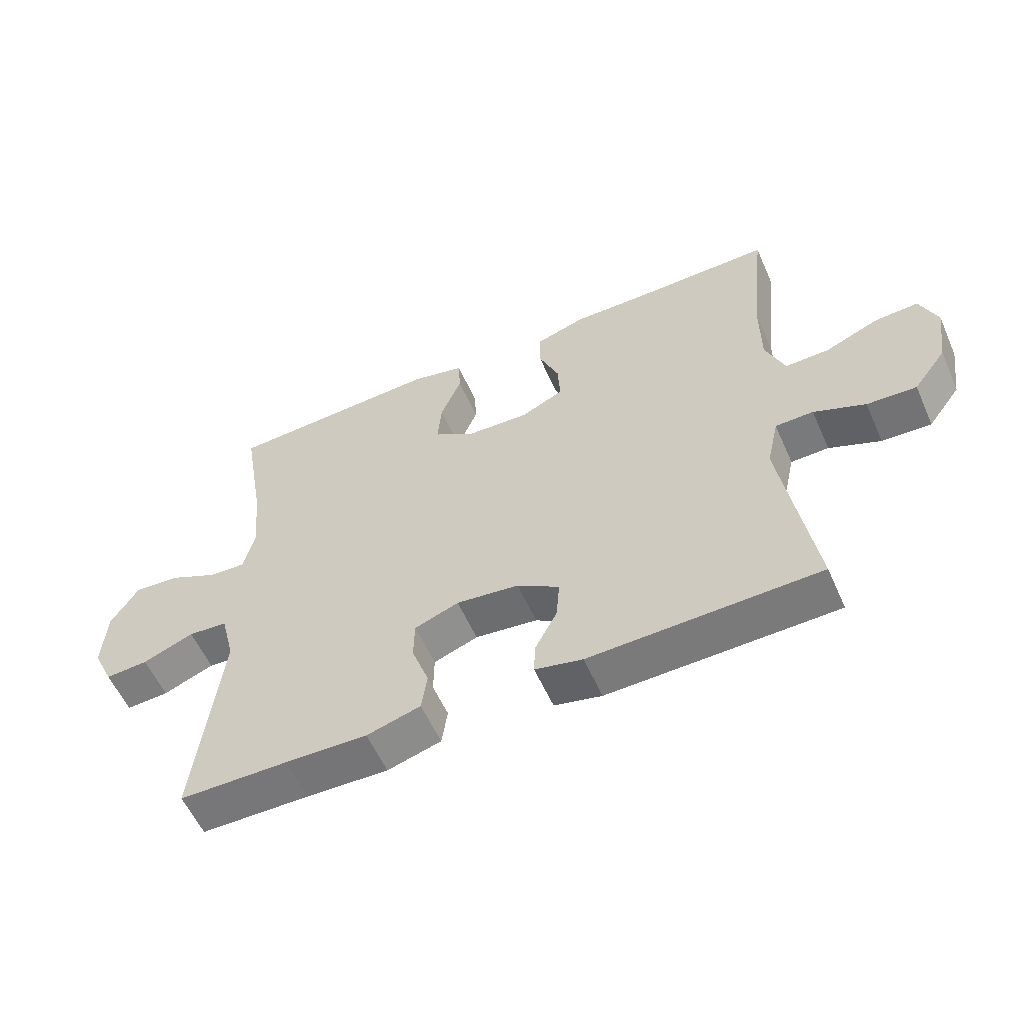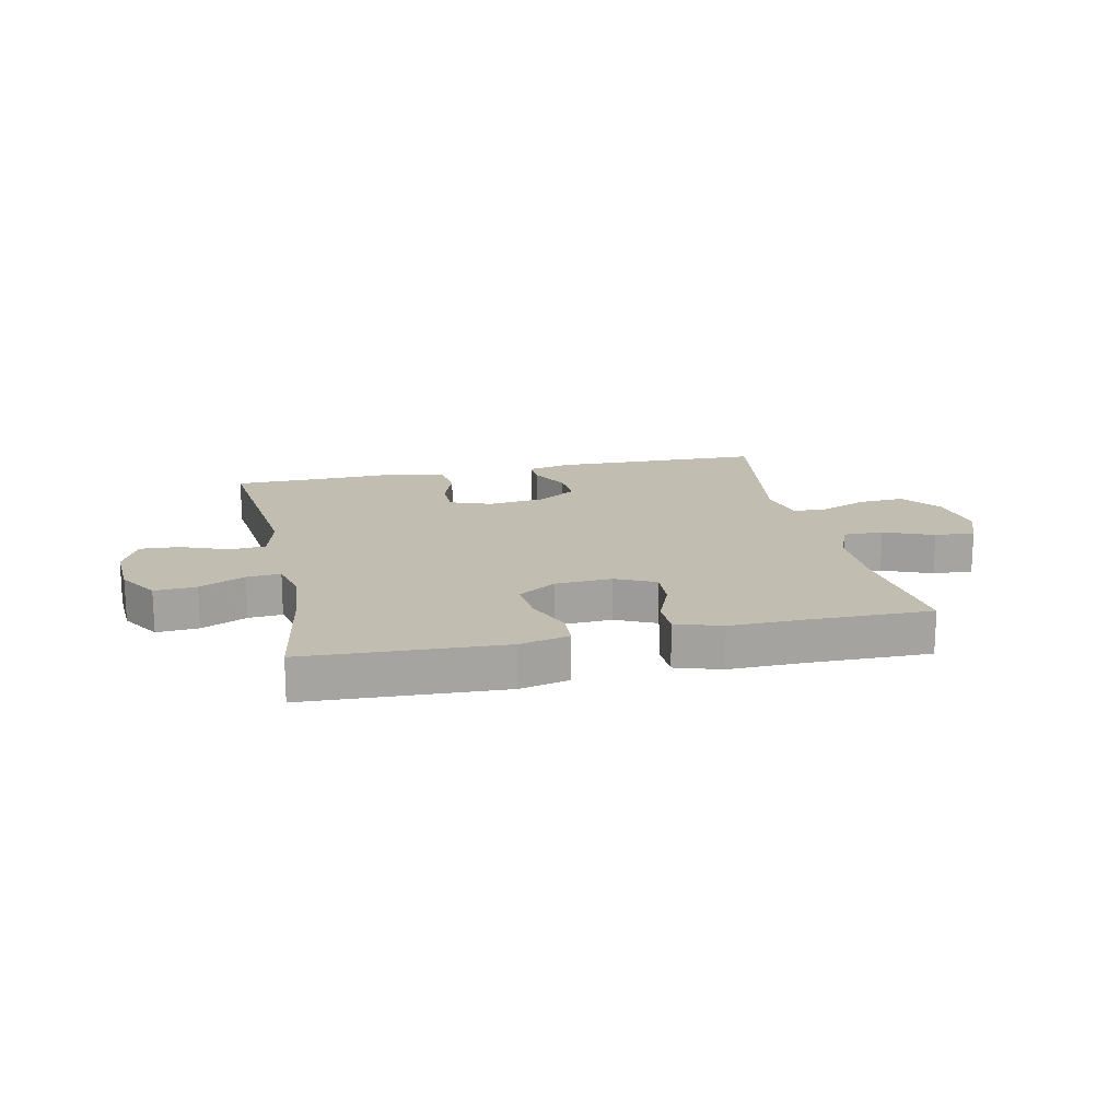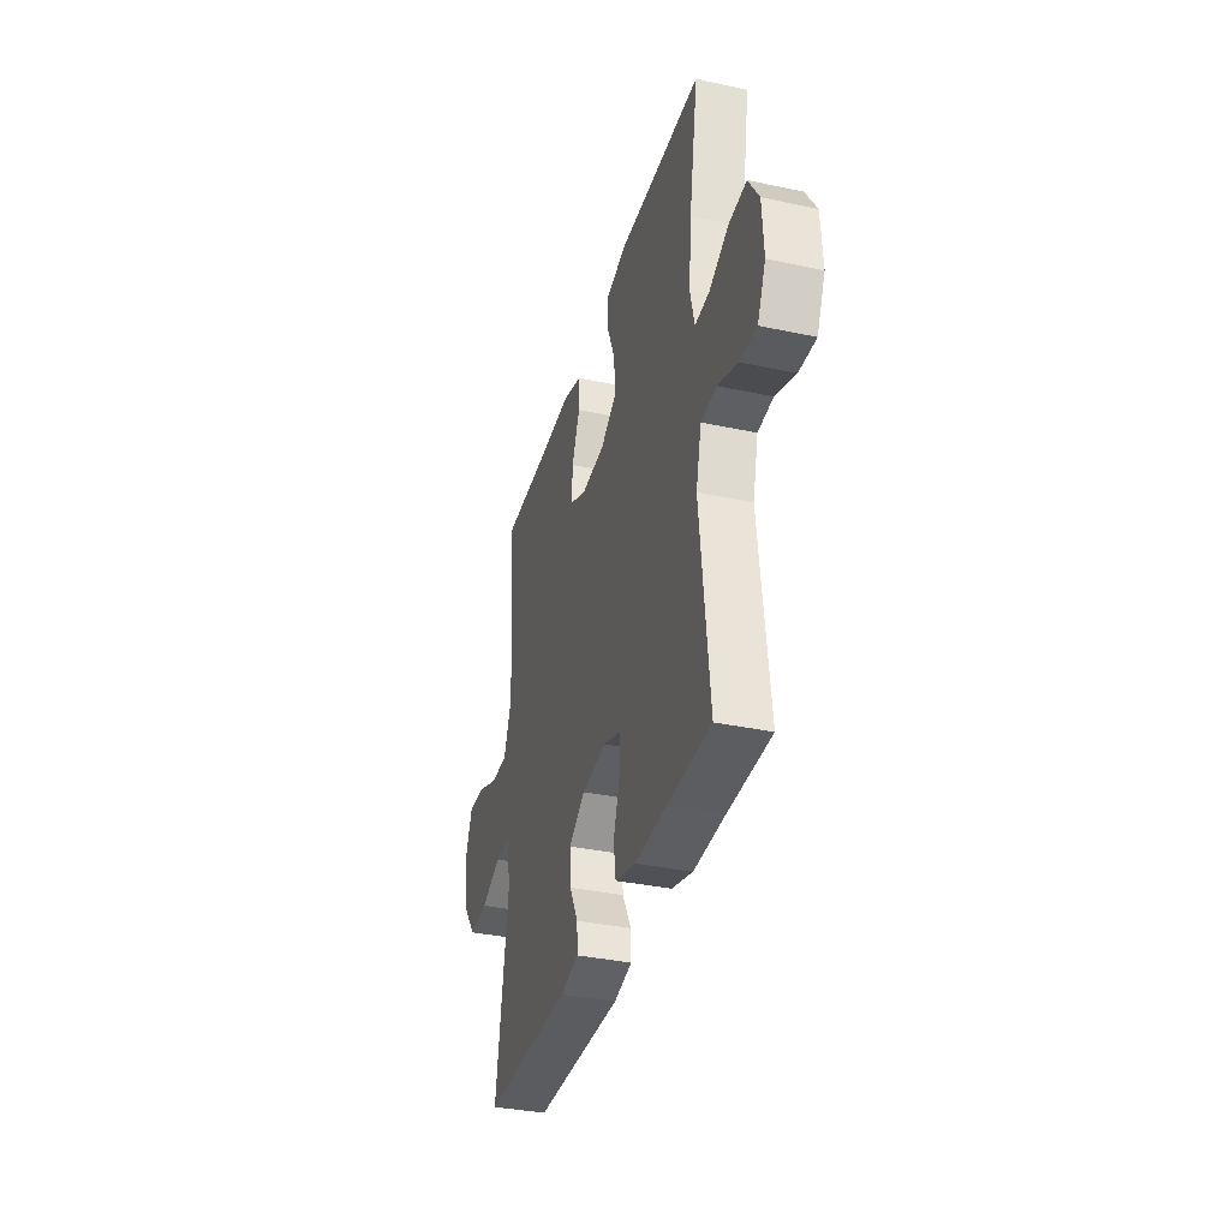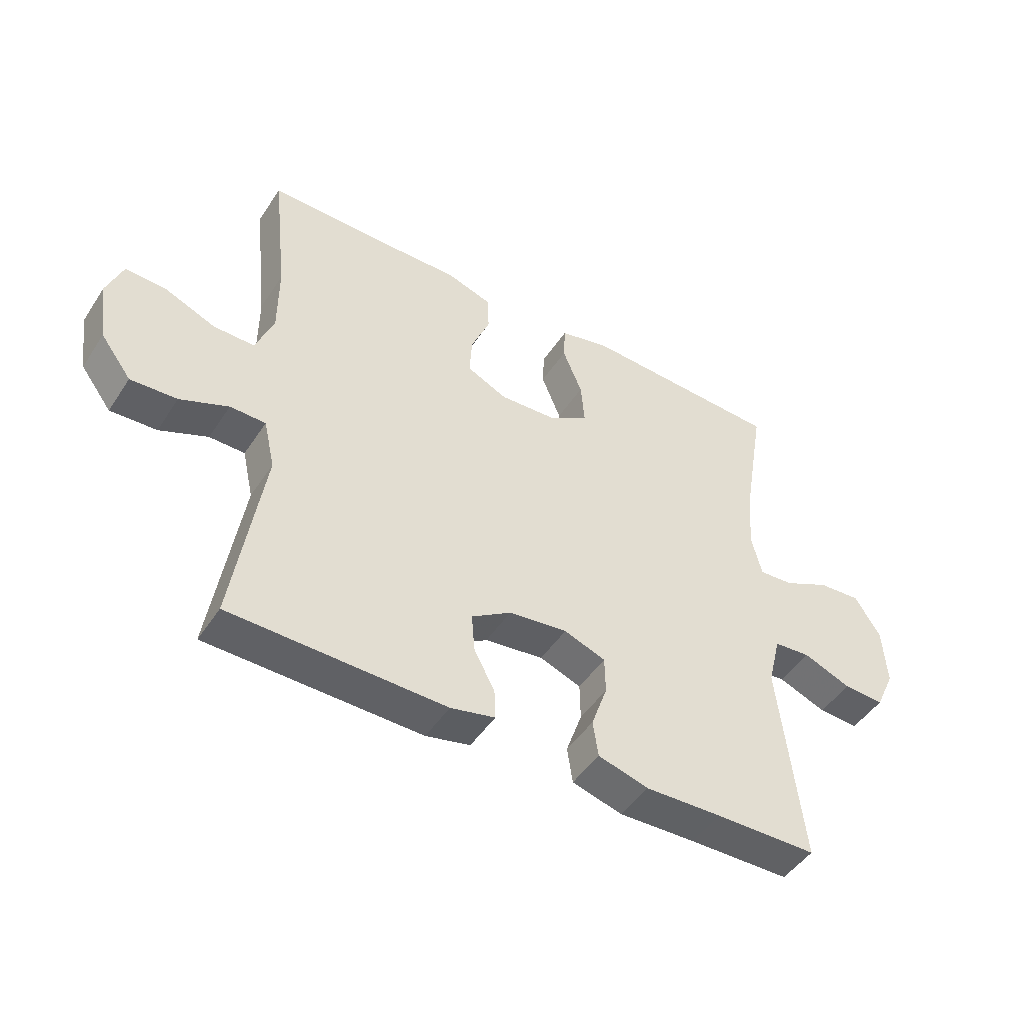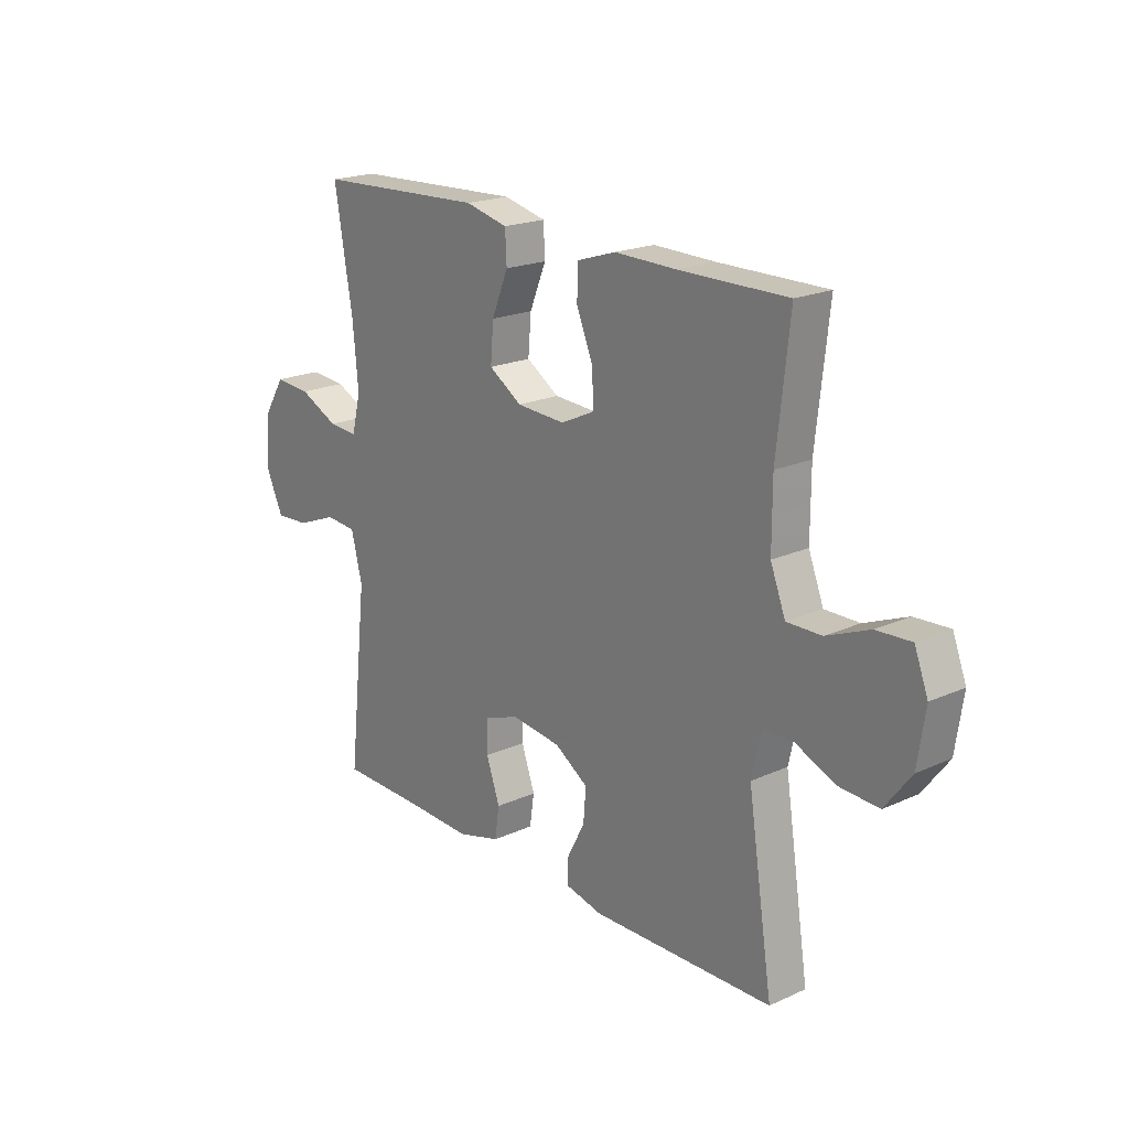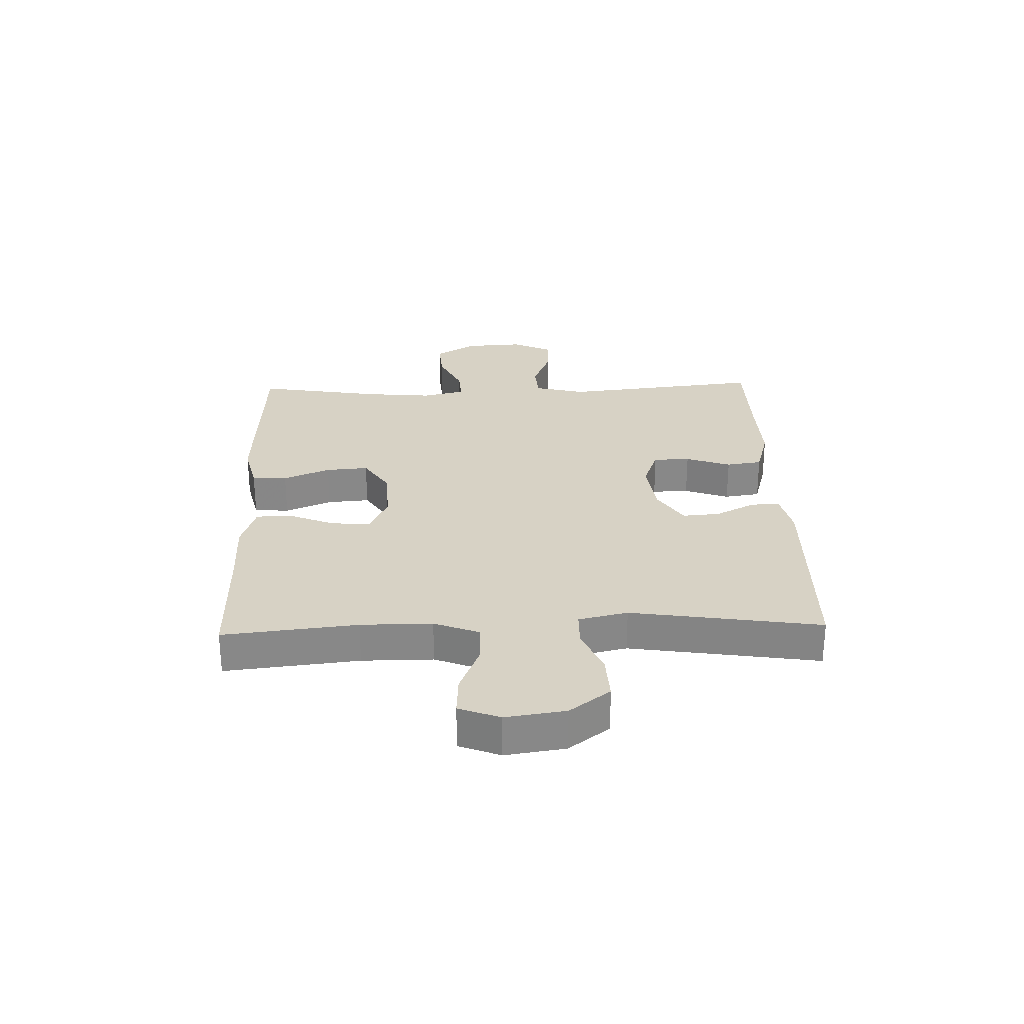
<metadata>
{"format":"obj","ext":"obj","renderer":"f3d","projection":"perspective","resolution":1024,"background":"white","views":[{"elev":-57.5,"azim":23.9,"up":"+Z"},{"elev":17.0,"azim":-12.2,"up":"+Y"},{"elev":-35.7,"azim":-105.7,"up":"+Z"},{"elev":-47.4,"azim":148.3,"up":"+Z"},{"elev":20.1,"azim":50.4,"up":"+Z"},{"elev":27.6,"azim":88.2,"up":"+Y"}]}
</metadata>
<code>
v -0.5 0.07 0.5
v -0.161 0.07 0.516
v -0.076 0.07 0.496
v -0.073 0.07 0.436
v -0.106 0.07 0.356
v -0.112 0.07 0.283
v -0.046 0.07 0.241
v 0.051 0.07 0.236
v 0.119 0.07 0.268
v 0.115 0.07 0.335
v 0.083 0.07 0.413
v 0.084 0.07 0.475
v 0.162 0.07 0.5
v 0.284 0.07 0.498
v 0.5 0.07 0.5
v 0.475 0.07 0.271
v 0.475 0.07 0.149
v 0.505 0.07 0.072
v 0.574 0.07 0.073
v 0.659 0.07 0.108
v 0.728 0.07 0.112
v 0.755 0.07 0.042
v 0.74 0.07 -0.06
v 0.688 0.07 -0.129
v 0.61 0.07 -0.125
v 0.529 0.07 -0.091
v 0.469 0.07 -0.092
v 0.45 0.07 -0.176
v 0.5 0.07 -0.5
v 0.138 0.07 -0.508
v 0.063 0.07 -0.491
v 0.065 0.07 -0.441
v 0.1 0.07 -0.374
v 0.105 0.07 -0.31
v 0.038 0.07 -0.267
v -0.061 0.07 -0.255
v -0.131 0.07 -0.281
v -0.132 0.07 -0.344
v -0.105 0.07 -0.421
v -0.114 0.07 -0.482
v -0.199 0.07 -0.506
v -0.328 0.07 -0.502
v -0.5 0.07 -0.5
v -0.462 0.07 -0.156
v -0.484 0.07 -0.068
v -0.546 0.07 -0.063
v -0.627 0.07 -0.095
v -0.695 0.07 -0.099
v -0.728 0.07 -0.028
v -0.722 0.07 0.073
v -0.679 0.07 0.142
v -0.607 0.07 0.137
v -0.529 0.07 0.1
v -0.471 0.07 0.096
v -0.453 0.07 0.169
v -0.464 0.07 0.287
v -0.5 0 0.5
v -0.161 0 0.516
v -0.076 0 0.496
v -0.073 0 0.436
v -0.106 0 0.356
v -0.112 0 0.283
v -0.046 0 0.241
v 0.051 0 0.236
v 0.119 0 0.268
v 0.115 0 0.335
v 0.083 0 0.413
v 0.084 0 0.475
v 0.162 0 0.5
v 0.284 0 0.498
v 0.5 0 0.5
v 0.475 0 0.271
v 0.475 0 0.149
v 0.505 0 0.072
v 0.574 0 0.073
v 0.659 0 0.108
v 0.728 0 0.112
v 0.755 0 0.042
v 0.74 0 -0.06
v 0.688 0 -0.129
v 0.61 0 -0.125
v 0.529 0 -0.091
v 0.469 0 -0.092
v 0.45 0 -0.176
v 0.5 0 -0.5
v 0.138 0 -0.508
v 0.063 0 -0.491
v 0.065 0 -0.441
v 0.1 0 -0.374
v 0.105 0 -0.31
v 0.038 0 -0.267
v -0.061 0 -0.255
v -0.131 0 -0.281
v -0.132 0 -0.344
v -0.105 0 -0.421
v -0.114 0 -0.482
v -0.199 0 -0.506
v -0.328 0 -0.502
v -0.5 0 -0.5
v -0.462 0 -0.156
v -0.484 0 -0.068
v -0.546 0 -0.063
v -0.627 0 -0.095
v -0.695 0 -0.099
v -0.728 0 -0.028
v -0.722 0 0.073
v -0.679 0 0.142
v -0.607 0 0.137
v -0.529 0 0.1
v -0.471 0 0.096
v -0.453 0 0.169
v -0.464 0 0.287
f 50 51 52 53
f 50 53 54
f 49 50 54
f 46 47 48 49
f 45 46 49 54
f 44 45 54 55
f 42 43 44
f 41 42 44 55
f 38 39 40 41
f 37 38 41 55
f 30 31 32 33
f 28 29 30 33
f 27 28 33 34
f 23 24 25 26
f 23 26 27
f 22 23 27
f 19 20 21 22
f 18 19 22 27
f 17 18 27 34
f 14 15 16
f 10 11 12 13
f 9 10 13 14
f 2 3 4 5
f 56 1 2 5
f 56 5 6
f 36 37 55 56
f 35 36 56 6
f 34 35 6 7
f 17 34 7 8
f 9 14 16 17
f 8 9 17
f 109 108 107 106
f 110 109 106
f 110 106 105
f 105 104 103 102
f 110 105 102 101
f 111 110 101 100
f 100 99 98
f 111 100 98 97
f 97 96 95 94
f 111 97 94 93
f 89 88 87 86
f 89 86 85 84
f 90 89 84 83
f 82 81 80 79
f 83 82 79
f 83 79 78
f 78 77 76 75
f 83 78 75 74
f 90 83 74 73
f 72 71 70
f 69 68 67 66
f 70 69 66 65
f 61 60 59 58
f 61 58 57 112
f 62 61 112
f 112 111 93 92
f 62 112 92 91
f 63 62 91 90
f 64 63 90 73
f 73 72 70 65
f 73 65 64
f 1 57 58 2
f 2 58 59 3
f 3 59 60 4
f 4 60 61 5
f 5 61 62 6
f 6 62 63 7
f 7 63 64 8
f 8 64 65 9
f 9 65 66 10
f 10 66 67 11
f 11 67 68 12
f 12 68 69 13
f 13 69 70 14
f 14 70 71 15
f 15 71 72 16
f 16 72 73 17
f 17 73 74 18
f 18 74 75 19
f 19 75 76 20
f 20 76 77 21
f 21 77 78 22
f 22 78 79 23
f 23 79 80 24
f 24 80 81 25
f 25 81 82 26
f 26 82 83 27
f 27 83 84 28
f 28 84 85 29
f 29 85 86 30
f 30 86 87 31
f 31 87 88 32
f 32 88 89 33
f 33 89 90 34
f 34 90 91 35
f 35 91 92 36
f 36 92 93 37
f 37 93 94 38
f 38 94 95 39
f 39 95 96 40
f 40 96 97 41
f 41 97 98 42
f 42 98 99 43
f 43 99 100 44
f 44 100 101 45
f 45 101 102 46
f 46 102 103 47
f 47 103 104 48
f 48 104 105 49
f 49 105 106 50
f 50 106 107 51
f 51 107 108 52
f 52 108 109 53
f 53 109 110 54
f 54 110 111 55
f 55 111 112 56
f 56 112 57 1

</code>
